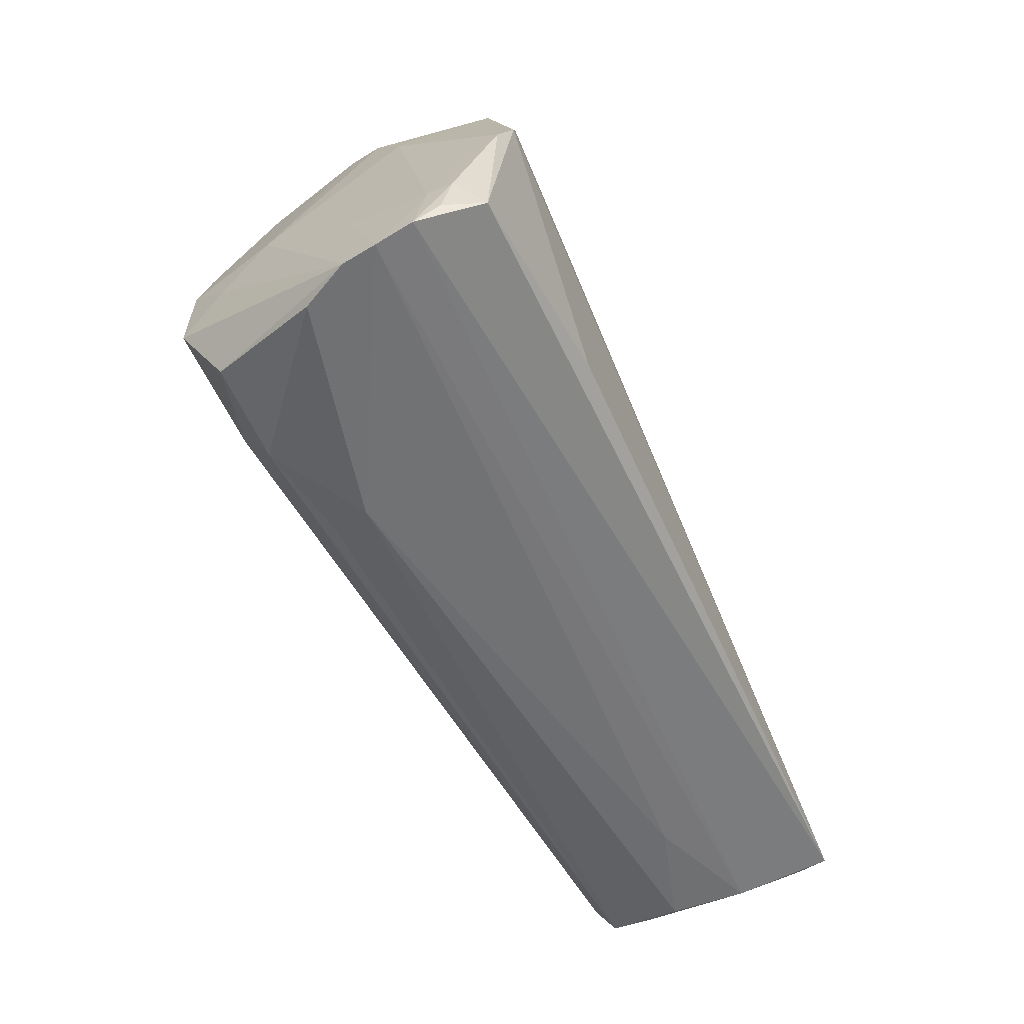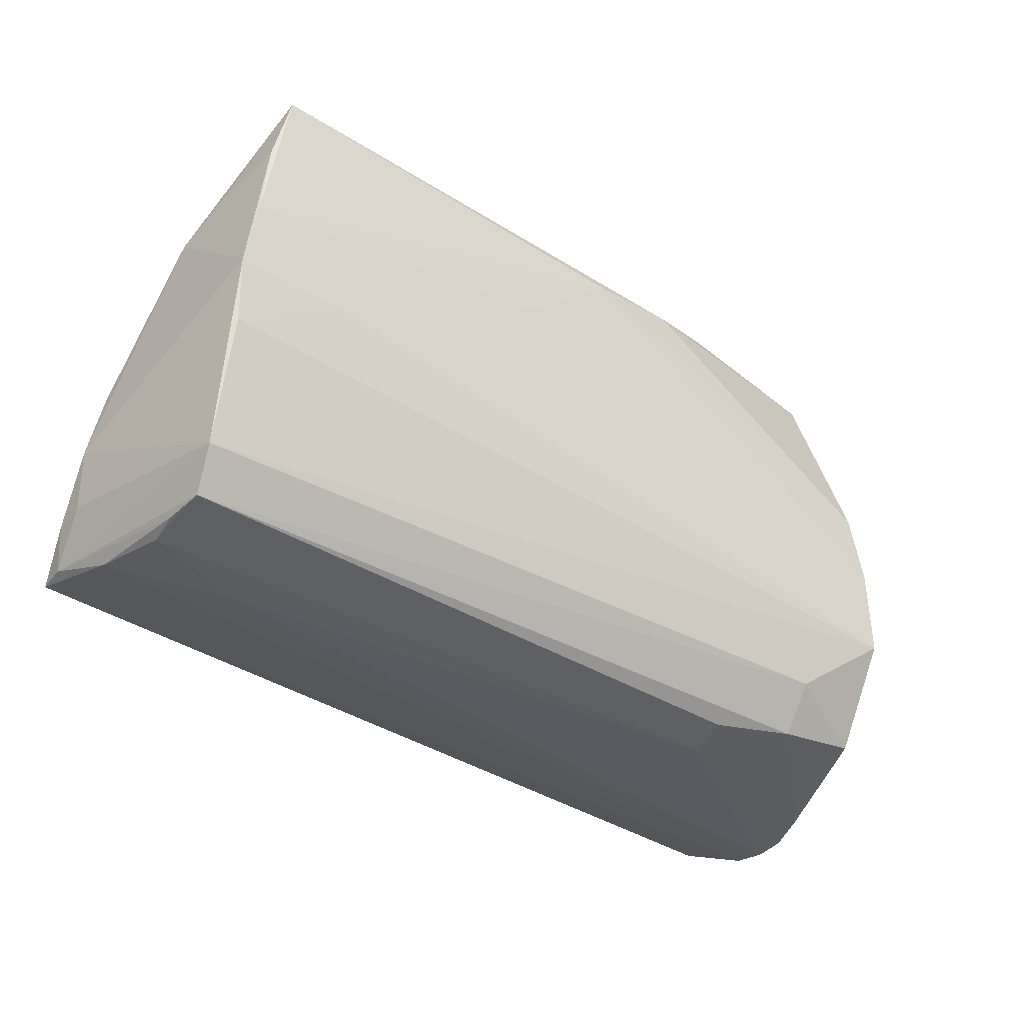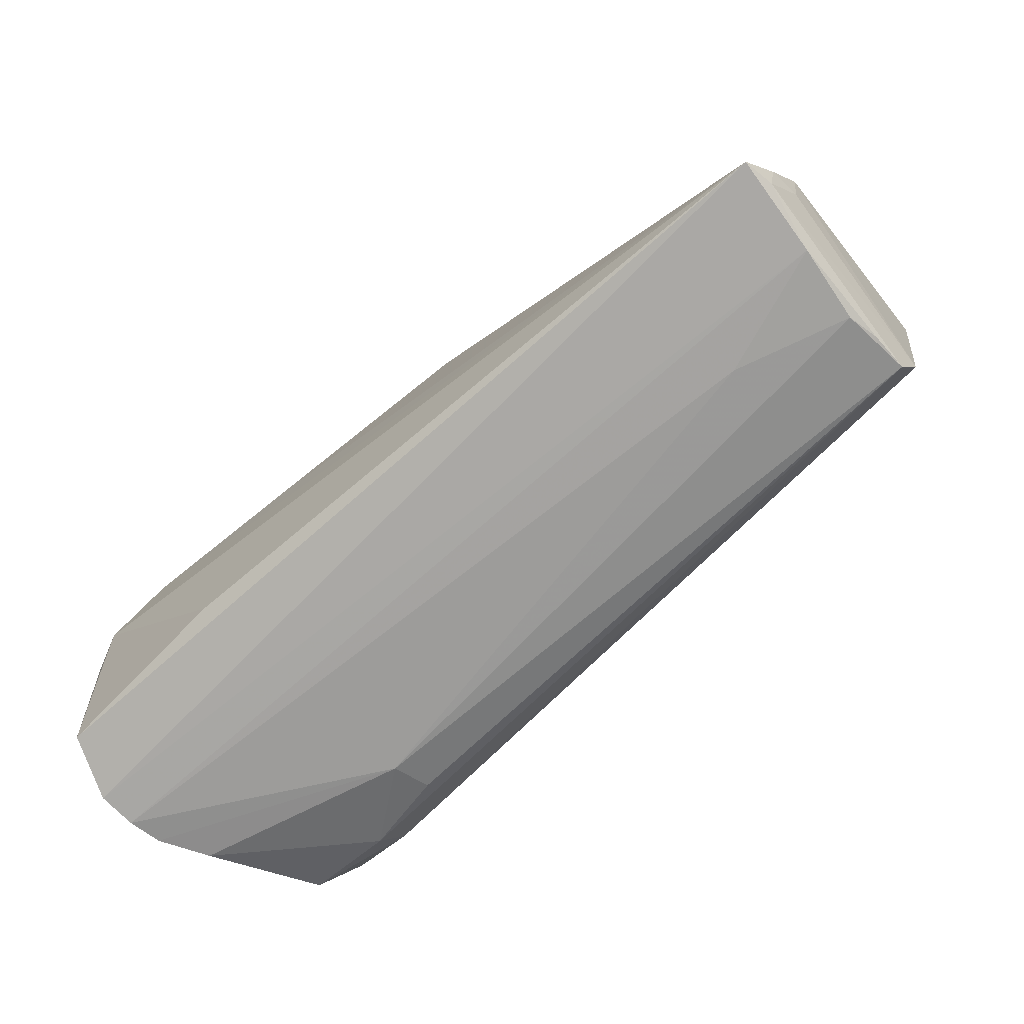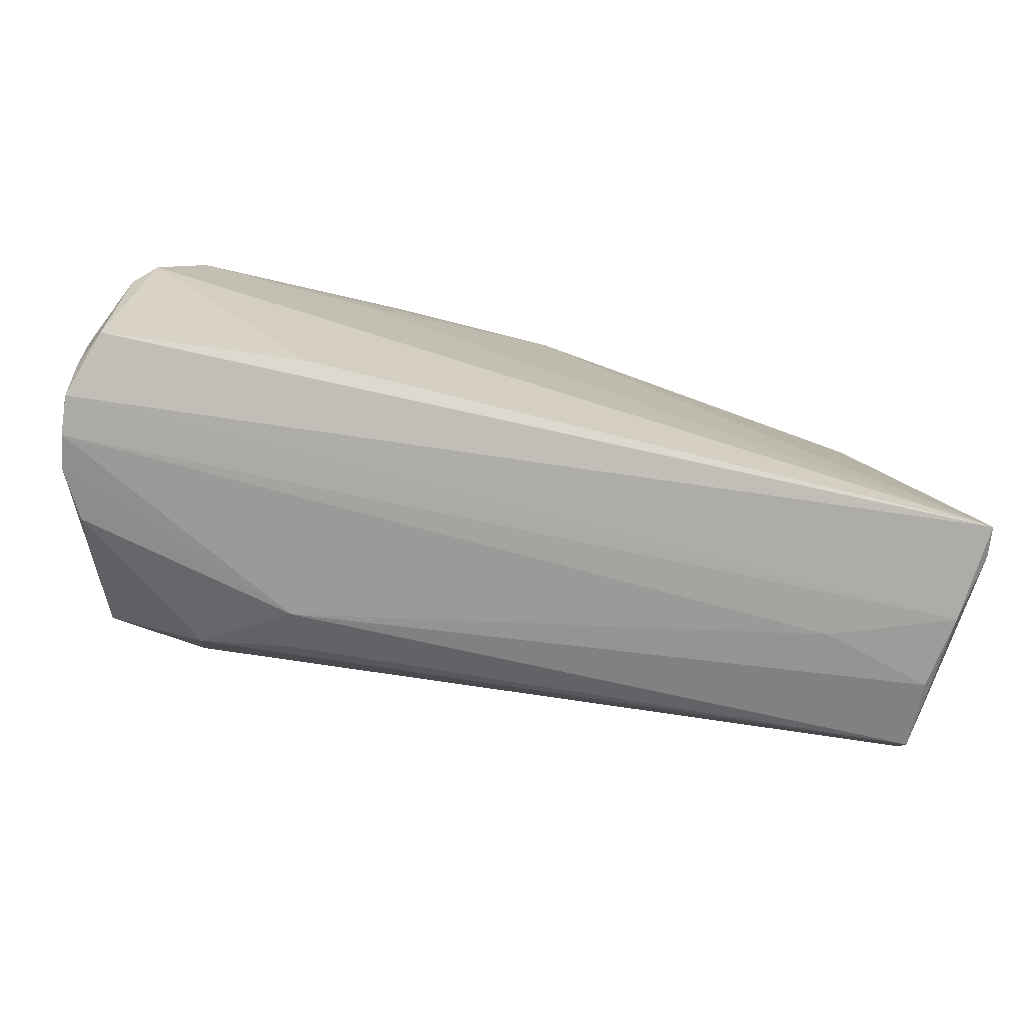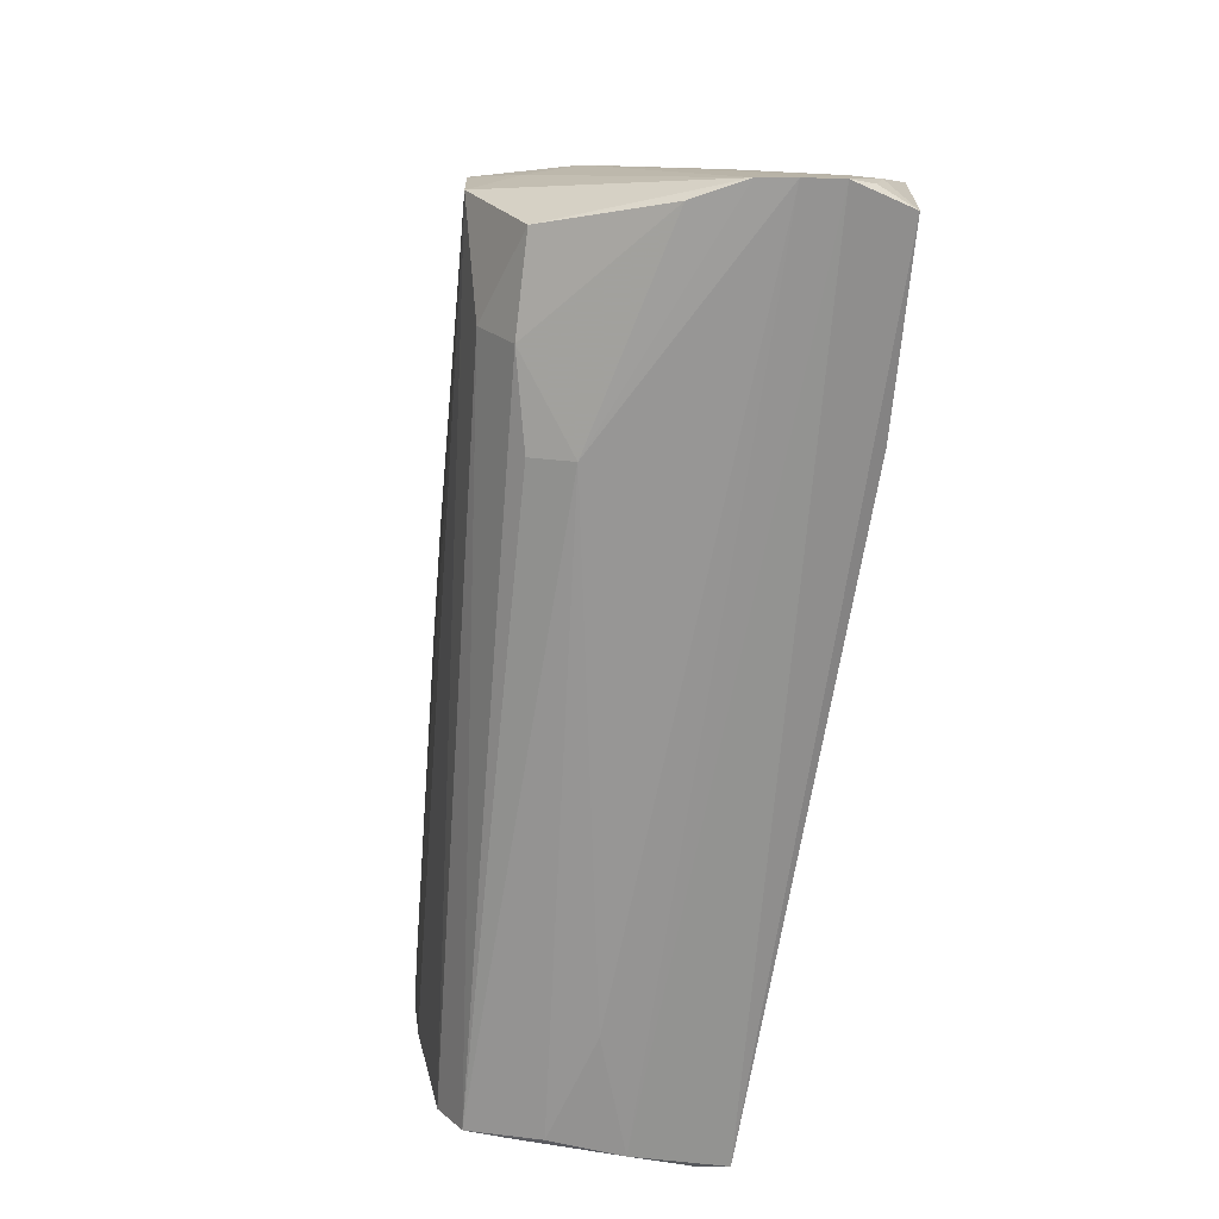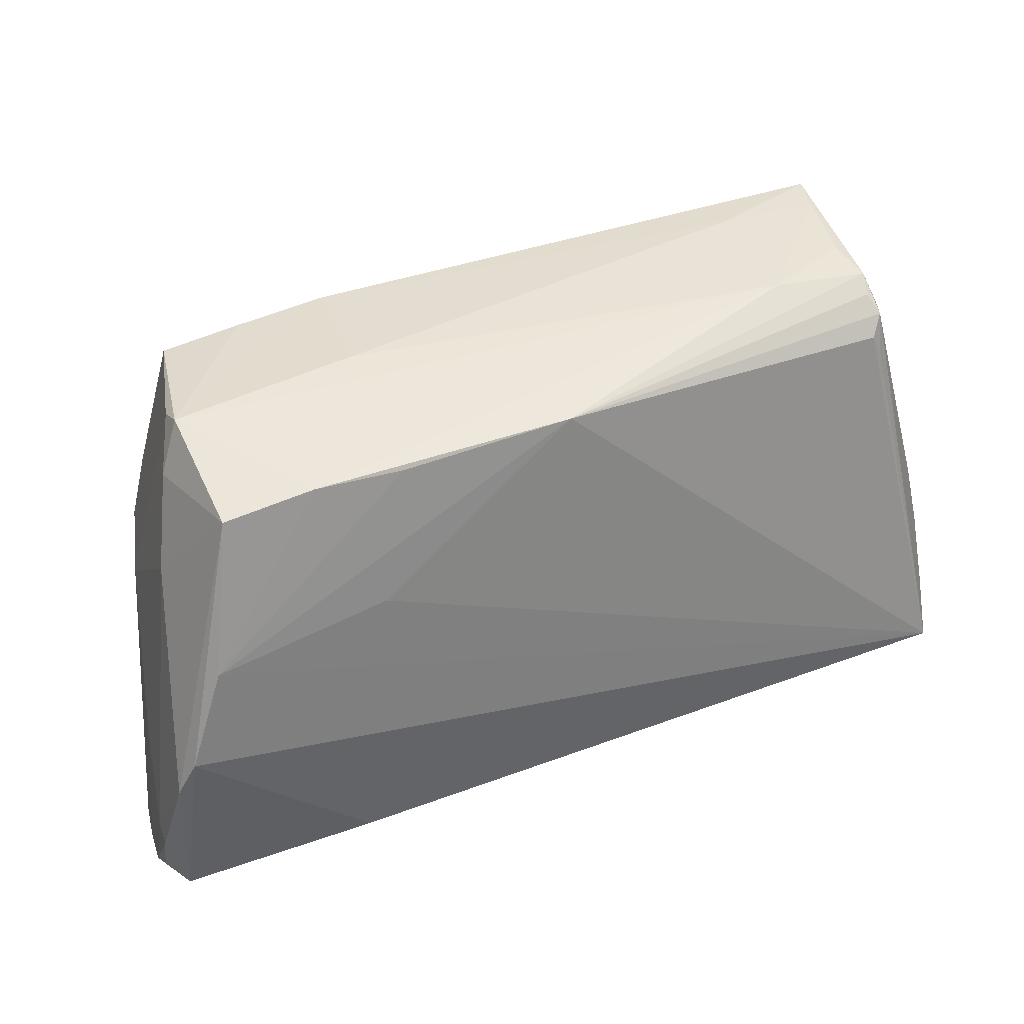
<metadata>
{"format":"obj","ext":"obj","renderer":"f3d","projection":"perspective","resolution":1024,"background":"white","views":[{"elev":-55.4,"azim":113.5,"up":"+Y"},{"elev":-34.5,"azim":-42.2,"up":"+Y"},{"elev":-67.5,"azim":-139.2,"up":"+Y"},{"elev":-66.9,"azim":165.5,"up":"+Y"},{"elev":-69.4,"azim":80.6,"up":"+Y"},{"elev":41.0,"azim":155.7,"up":"+Y"}]}
</metadata>
<code>
v -0.05831 -0.0228 0.01137
v 0.05606 -0.03152 0.001622
v -0.05488 0.0313 0.01725
v 0.06038 -0.02866 -0.0174
v -0.05729 -0.02816 0.008157
v 0.05274 -0.001621 0.012
v -0.05996 -0.003629 -0.01234
v 0.06027 -0.03193 -0.009242
v 0.05721 -0.01605 -0.003379
v 0.0266 -0.03036 0.01332
v 0.0464 0.0311 0.00128
v -0.058 0.01132 0.01661
v 0.05949 -0.03177 -0.004711
v 0.04929 -0.00164 0.02442
v -0.03817 0.03158 -0.00464
v -0.05319 0.03138 0.01163
v -0.05839 -0.00616 0.01498
v -0.05076 0.03117 0.0005734
v 0.02384 0.03145 -0.0007281
v -0.05455 0.02189 -0.007184
v -0.05702 0.02177 0.01661
v -0.05922 0.002497 0.01595
v -0.03984 0.03173 0.01243
v -0.00247 0.0268 0.02219
v 0.02748 -0.03193 0.007886
v 0.03227 0.02986 0.01933
v -0.05105 0.02151 -0.01282
v 0.0599 -0.02309 -0.01526
v 0.0224 0.02825 -0.01676
v 0.05047 0.008625 -0.02238
v 0.05019 -0.02709 0.01677
v -0.05722 -0.02854 0.002776
v 0.03416 0.02883 -0.01632
v -0.05745 -0.02854 -0.01158
v -0.0413 -0.02967 -0.005698
v -0.06081 -0.01152 -0.01463
v 0.04609 0.02763 -0.01632
v -0.04978 0.0244 -0.01251
v 0.0518 -0.008383 0.01813
v -0.0508 0.02864 -0.008178
v 0.05564 -0.003962 -0.02442
v 0.02157 0.03193 0.003603
v 0.04933 0.02461 -0.0007625
v 0.06016 -0.02335 -0.01866
v 0.06081 -0.03113 -0.0142
v 0.05247 0.01401 -0.006129
v 0.0198 0.03035 0.02013
v -0.05171 0.03018 -0.005427
v 0.01019 0.02805 0.02217
v 0.02727 0.01148 -0.02121
v 0.05794 -0.009187 -0.02327
v 0.03271 -0.02636 -0.02442
v -0.05837 -0.02617 -0.02442
v -0.01443 0.01696 0.02074
v -0.05304 0.02589 -0.00796
v 0.03807 -0.02886 0.01623
v -0.06022 -0.01933 -0.0154
v 0.04696 0.00739 0.02436
v 0.04668 0.02958 0.004872
v -0.0591 -0.02609 -0.02029
v -0.05987 -0.02006 -0.01969
v -0.05633 -0.02924 -0.001586
v 0.05834 -0.02829 -0.02234
v 0.04282 0.029 0.01897
v -0.05837 0.0157 -0.0002197
v 0.03775 -0.02264 0.02052
v -0.0008937 0.02876 -0.01656
v -0.05758 0.0199 0.006892
v 0.05009 -0.01348 0.02412
v -0.04547 0.001806 0.01722
v -0.05174 0.02662 -0.01049
f 53 63 45
f 1 22 36
f 51 63 41
f 41 37 51
f 34 53 45
f 50 53 67
f 41 63 52
f 52 53 41
f 63 53 52
f 36 22 65
f 22 21 65
f 67 53 38
f 38 71 67
f 5 1 60
f 53 34 60
f 22 1 17
f 17 1 69
f 66 1 5
f 5 56 66
f 69 1 66
f 66 31 69
f 56 31 66
f 64 47 49
f 3 24 49
f 49 47 3
f 22 17 70
f 70 17 69
f 45 63 4
f 46 28 51
f 46 51 37
f 62 34 35
f 62 25 5
f 35 25 62
f 30 50 67
f 30 37 41
f 41 53 30
f 53 50 30
f 7 71 36
f 36 65 7
f 55 65 3
f 71 7 55
f 68 21 3
f 3 65 68
f 68 65 21
f 48 15 67
f 48 18 15
f 71 55 48
f 48 55 3
f 53 71 27
f 27 38 53
f 71 38 27
f 53 60 61
f 36 71 61
f 61 71 53
f 57 1 36
f 57 60 1
f 36 61 57
f 57 61 60
f 69 31 13
f 13 39 69
f 6 39 13
f 10 56 5
f 5 25 10
f 10 25 56
f 14 39 6
f 69 39 14
f 14 24 69
f 26 47 64
f 3 47 23
f 22 70 12
f 12 24 3
f 3 21 12
f 12 21 22
f 69 24 54
f 54 70 69
f 24 12 54
f 54 12 70
f 51 28 44
f 44 28 45
f 45 4 44
f 63 51 44
f 44 4 63
f 15 23 42
f 42 23 47
f 6 46 43
f 43 46 37
f 9 46 6
f 28 46 9
f 6 13 9
f 32 62 5
f 34 62 32
f 5 60 32
f 32 60 34
f 29 30 67
f 20 7 65
f 65 55 20
f 20 55 7
f 15 18 16
f 3 23 16
f 16 23 15
f 16 48 3
f 18 48 16
f 67 71 40
f 40 48 67
f 71 48 40
f 2 31 56
f 2 13 31
f 56 25 2
f 25 13 2
f 64 49 58
f 58 49 24
f 24 14 58
f 15 42 19
f 6 43 59
f 64 58 59
f 59 14 6
f 59 58 14
f 8 9 13
f 45 28 8
f 28 9 8
f 8 34 45
f 35 34 8
f 8 25 35
f 8 13 25
f 37 30 33
f 30 29 33
f 33 29 67
f 67 15 33
f 15 19 33
f 64 59 11
f 11 26 64
f 11 59 43
f 47 26 11
f 11 42 47
f 11 43 37
f 11 19 42
f 37 33 11
f 11 33 19

</code>
